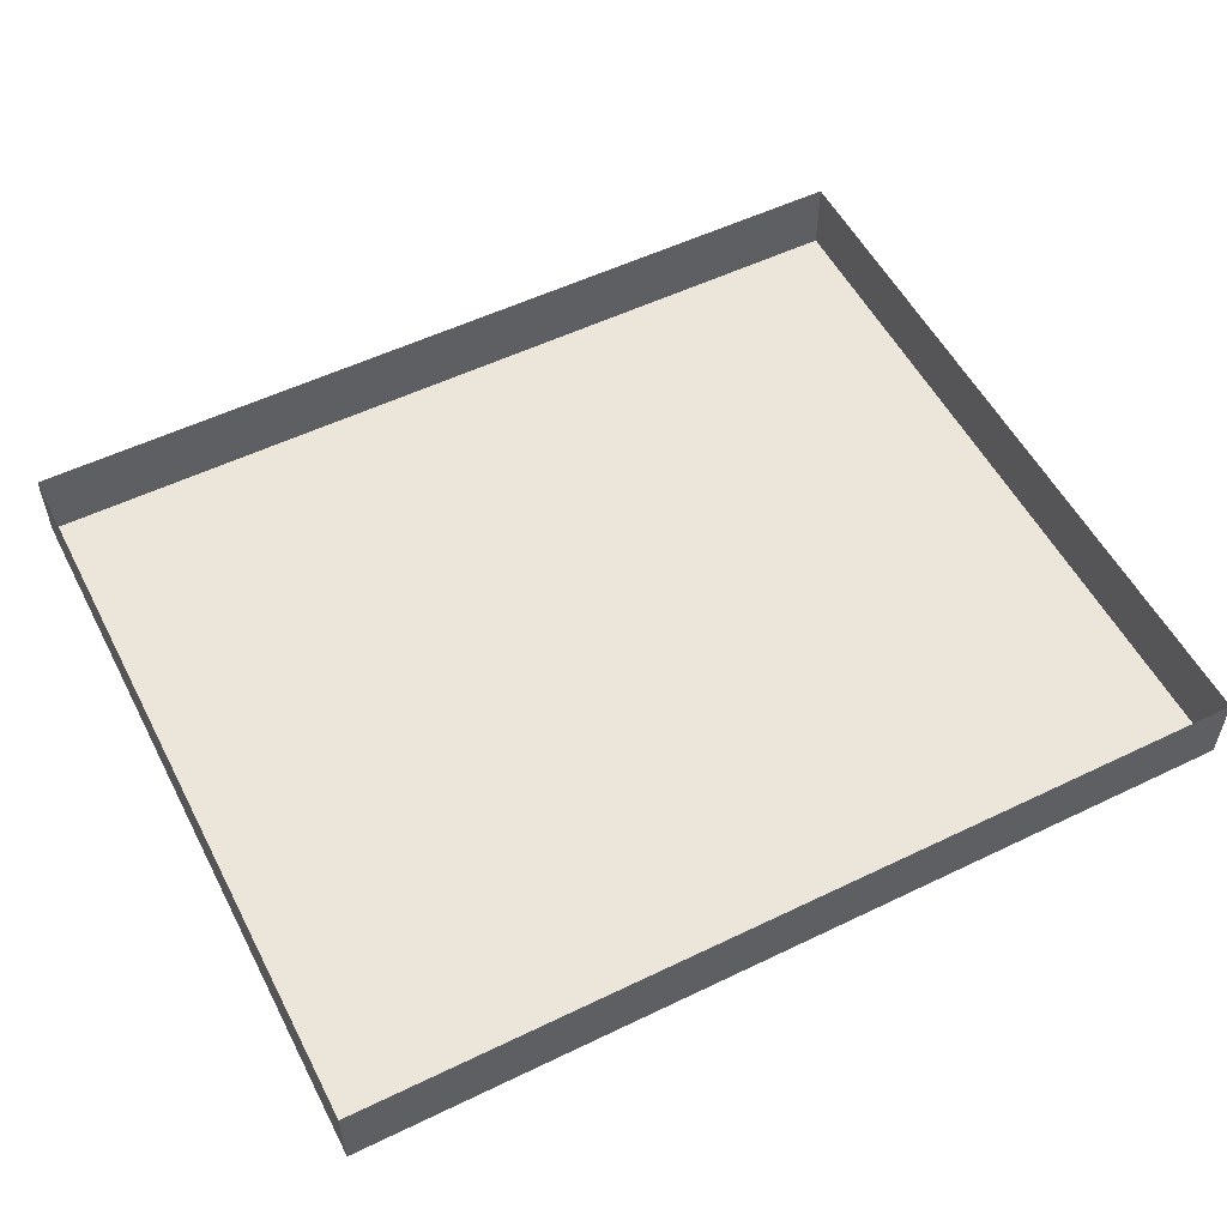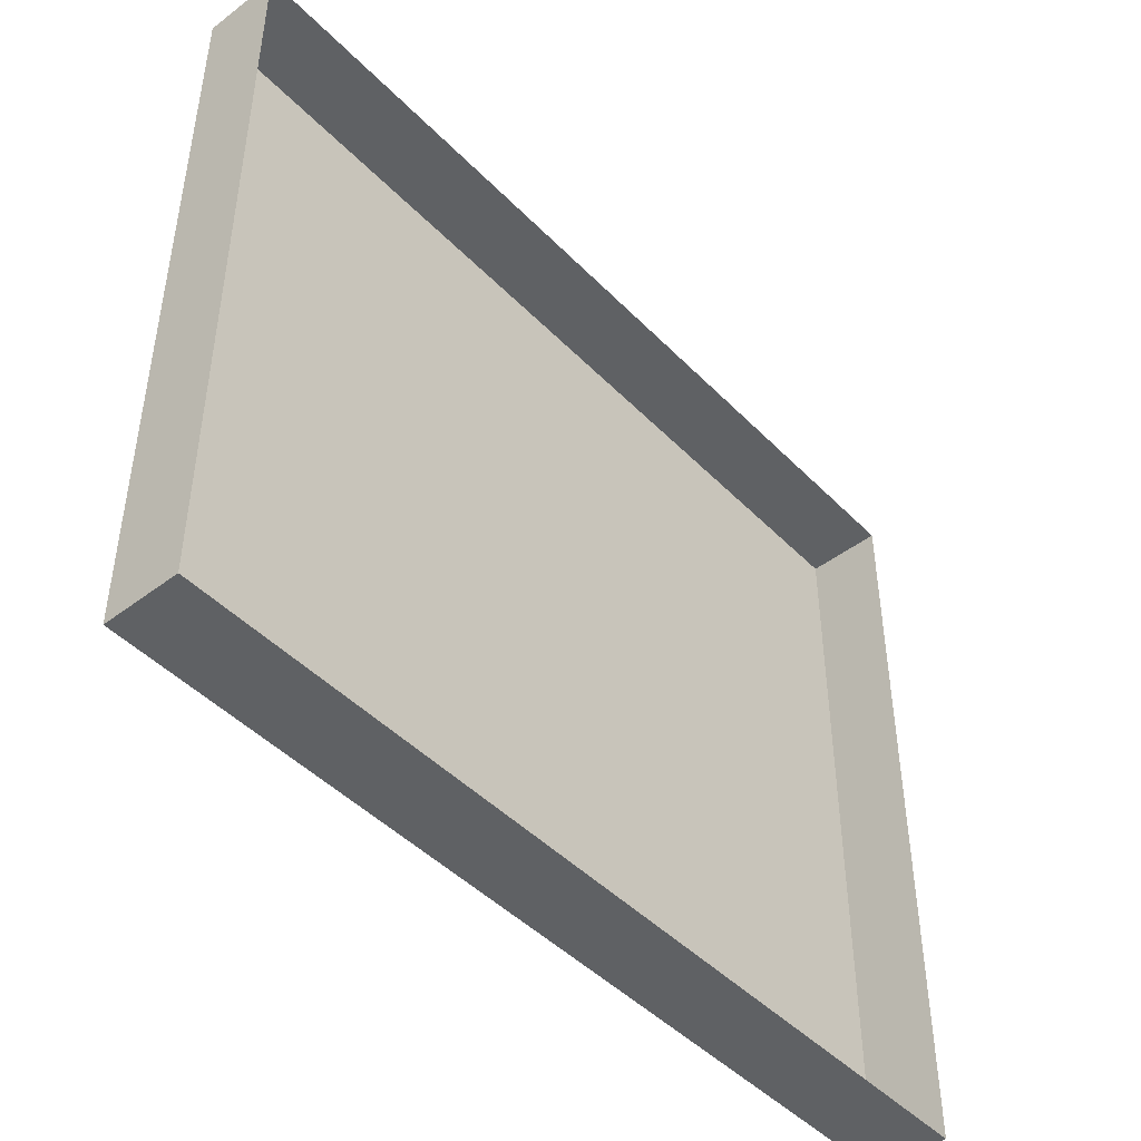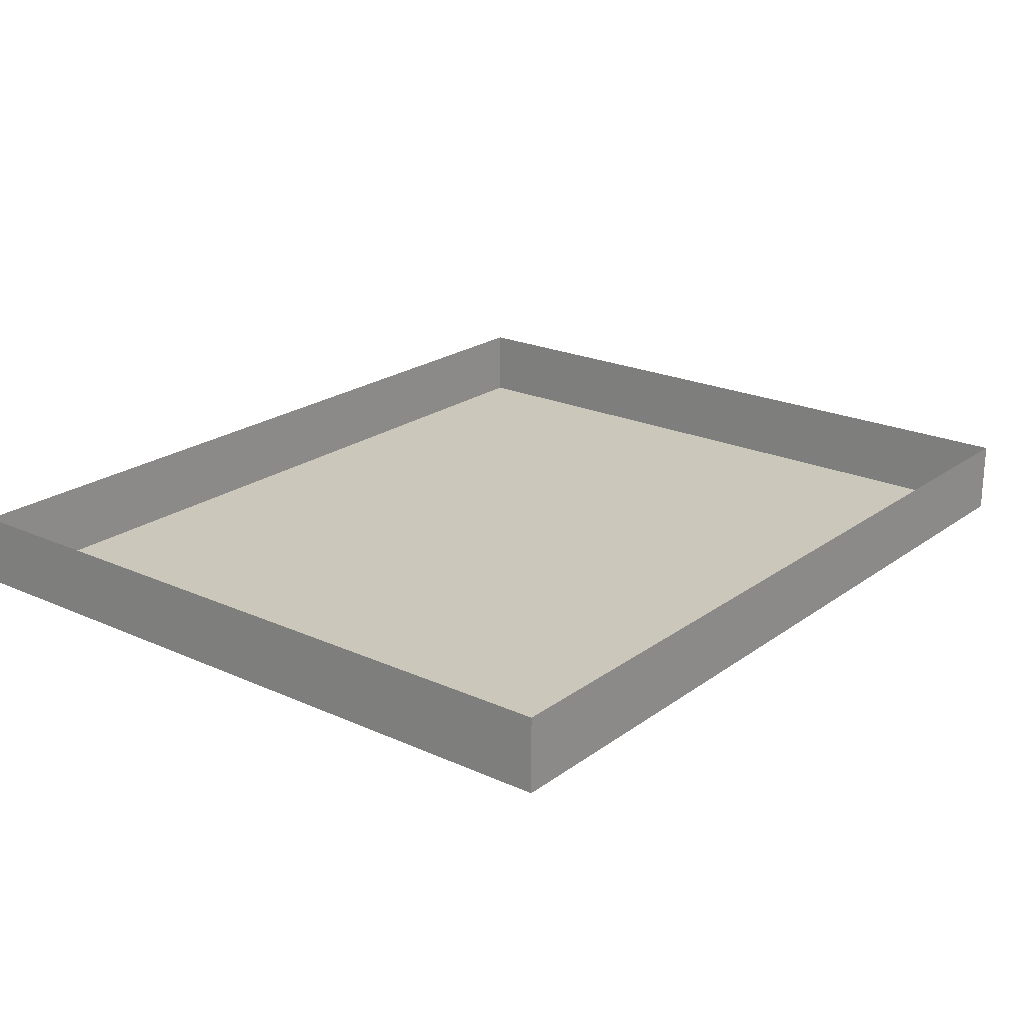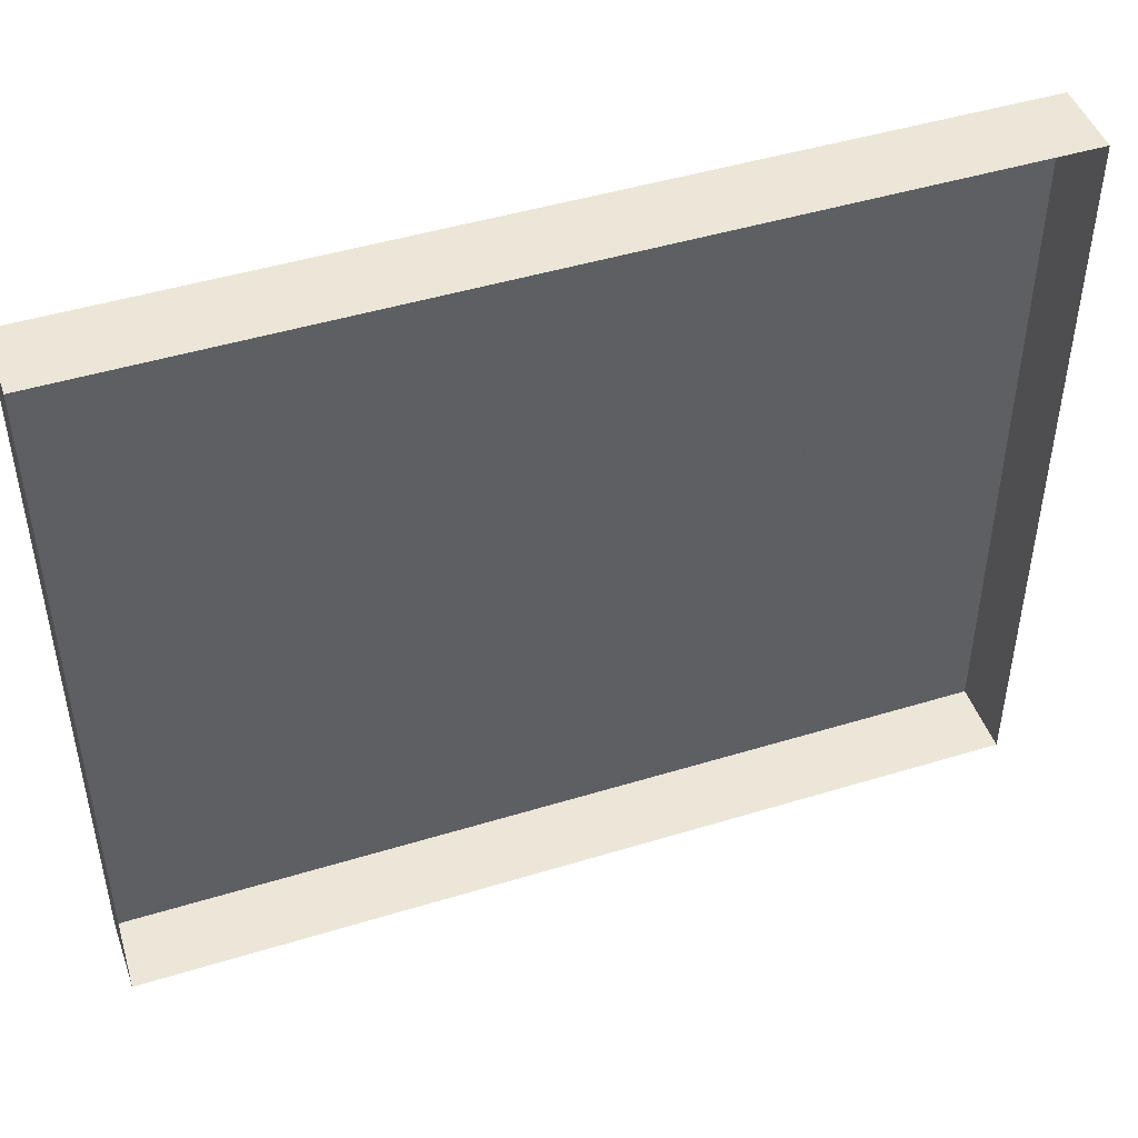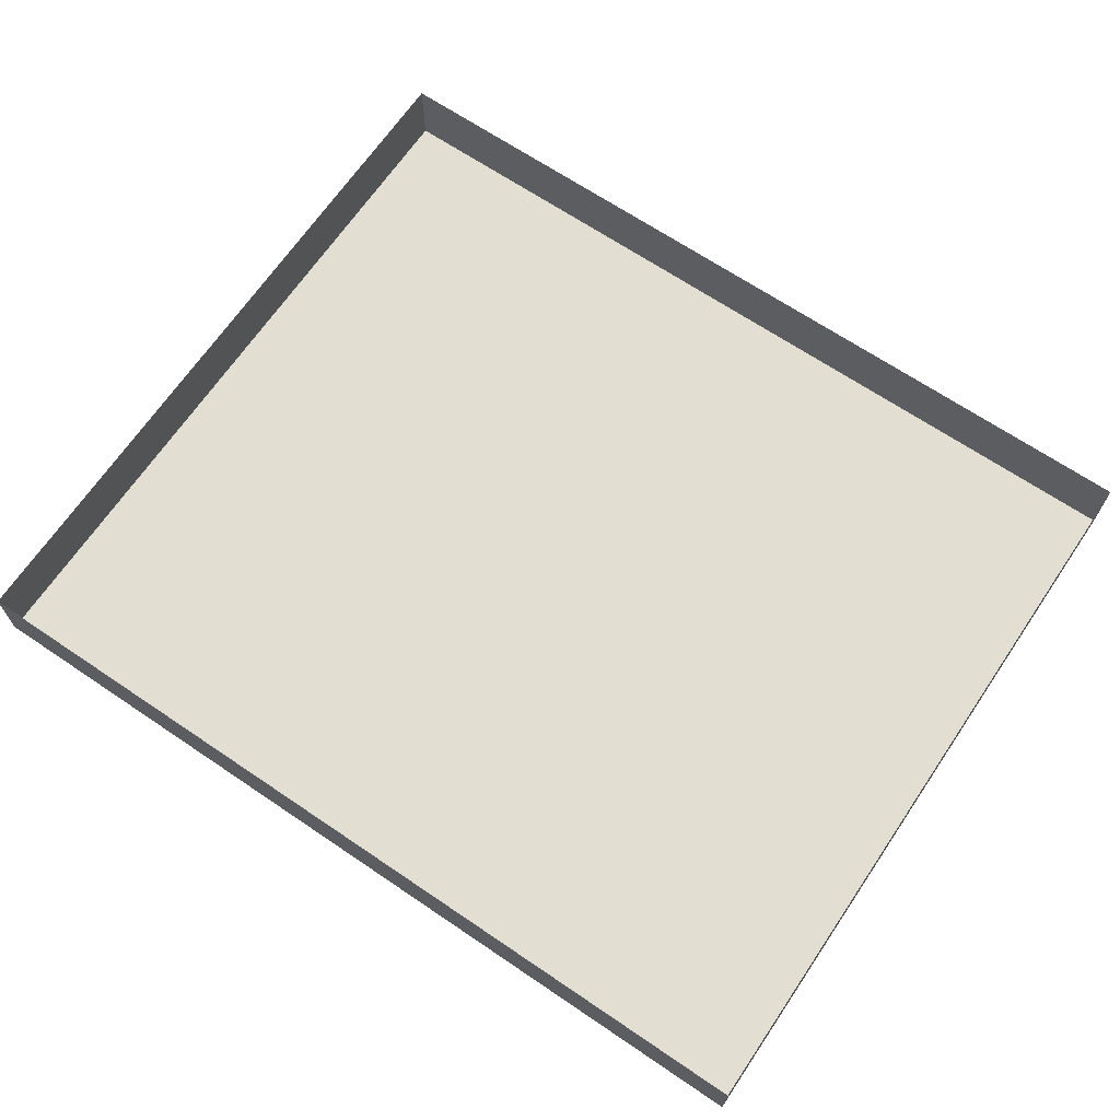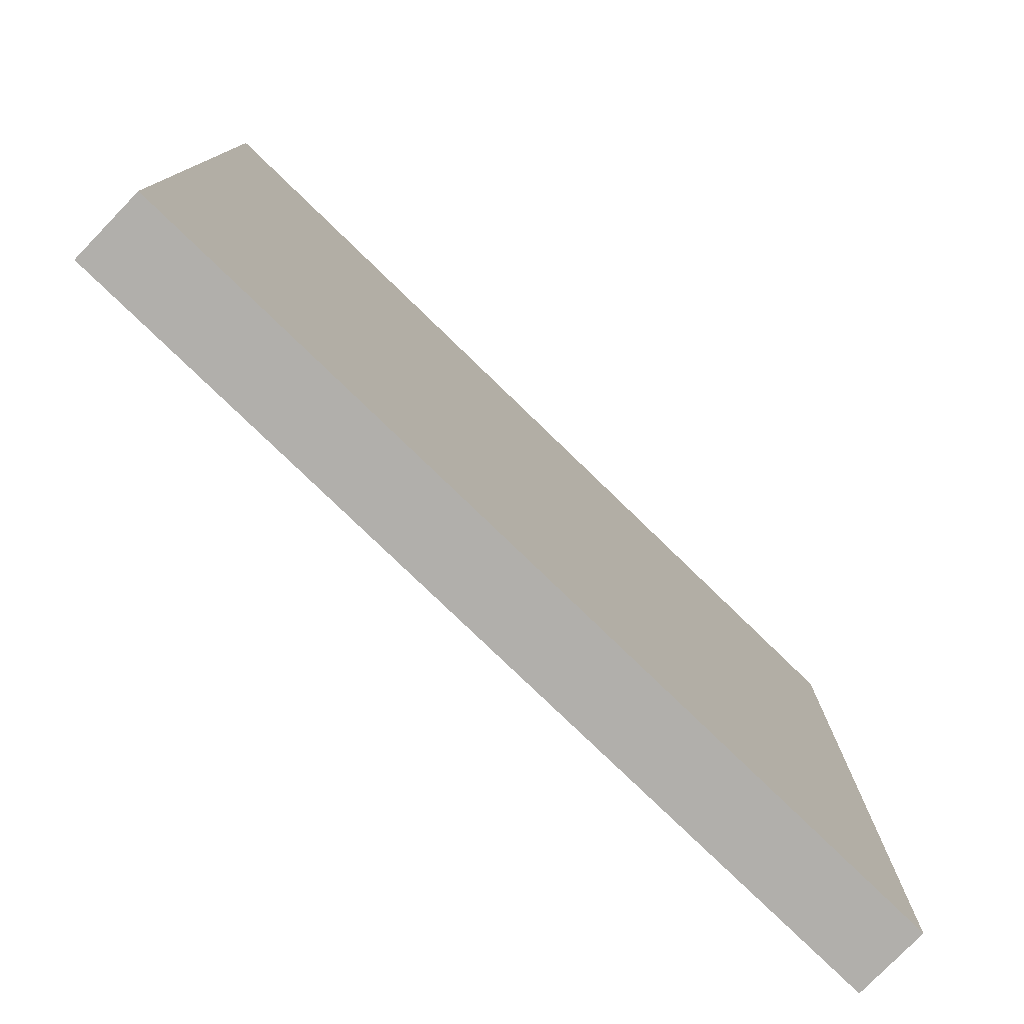
<metadata>
{"format":"obj","ext":"obj","renderer":"f3d","projection":"perspective","resolution":1024,"background":"white","views":[{"elev":54.4,"azim":152.9,"up":"+Y"},{"elev":-46.0,"azim":131.0,"up":"+Z"},{"elev":21.6,"azim":-51.5,"up":"+Y"},{"elev":46.6,"azim":160.8,"up":"+Z"},{"elev":67.6,"azim":-145.9,"up":"+Y"},{"elev":-78.1,"azim":-44.1,"up":"+Z"}]}
</metadata>
<code>
o Balkon_131
v 0.01355 0.7532 0.7045
v 0.01355 0.7532 0.5202
v 0.2318 0.7532 0.5202
v 0.2318 0.7532 0.7045
v 0.01355 0.7716 0.7045
v 0.2318 0.7716 0.7045
v 0.2318 0.7716 0.5202
v 0.01355 0.7716 0.5202
f 1 2 3 4
f 5 1 4 6
f 6 4 3 7
f 7 3 2 8
f 8 2 1 5

</code>
